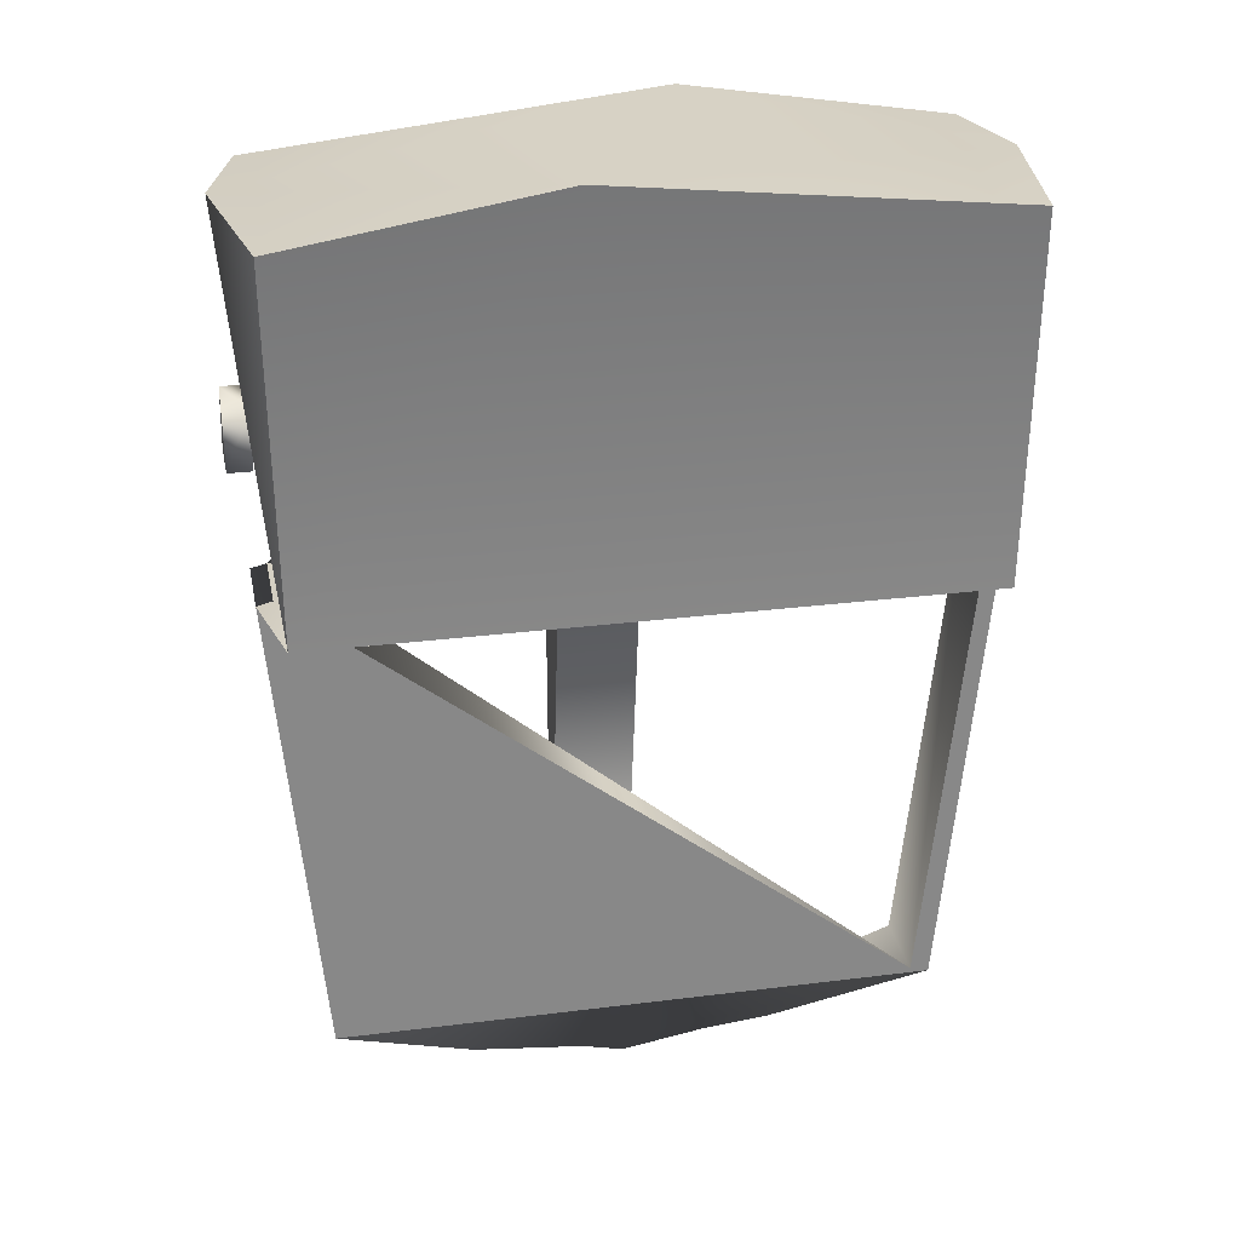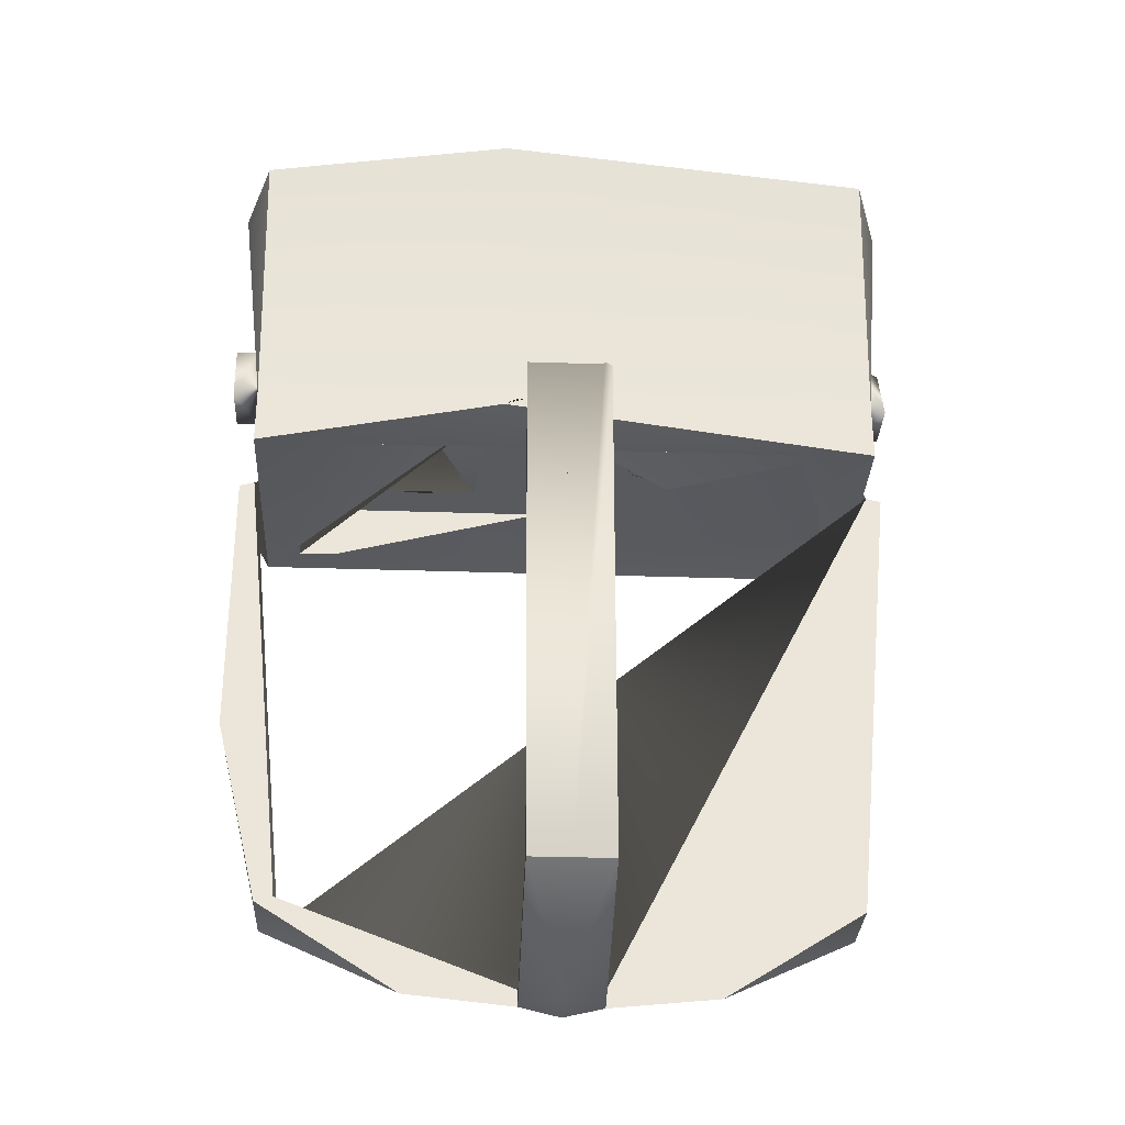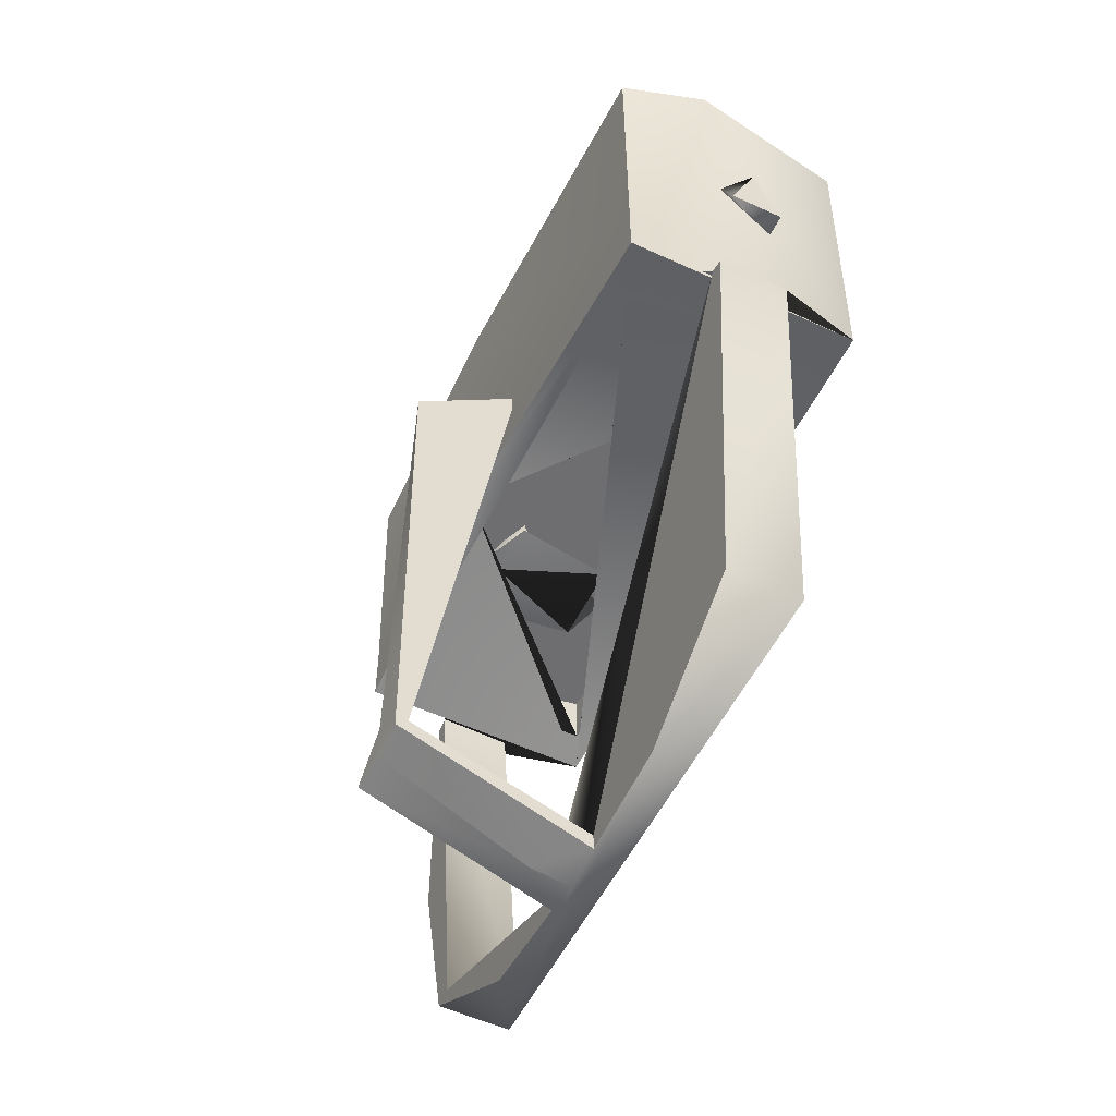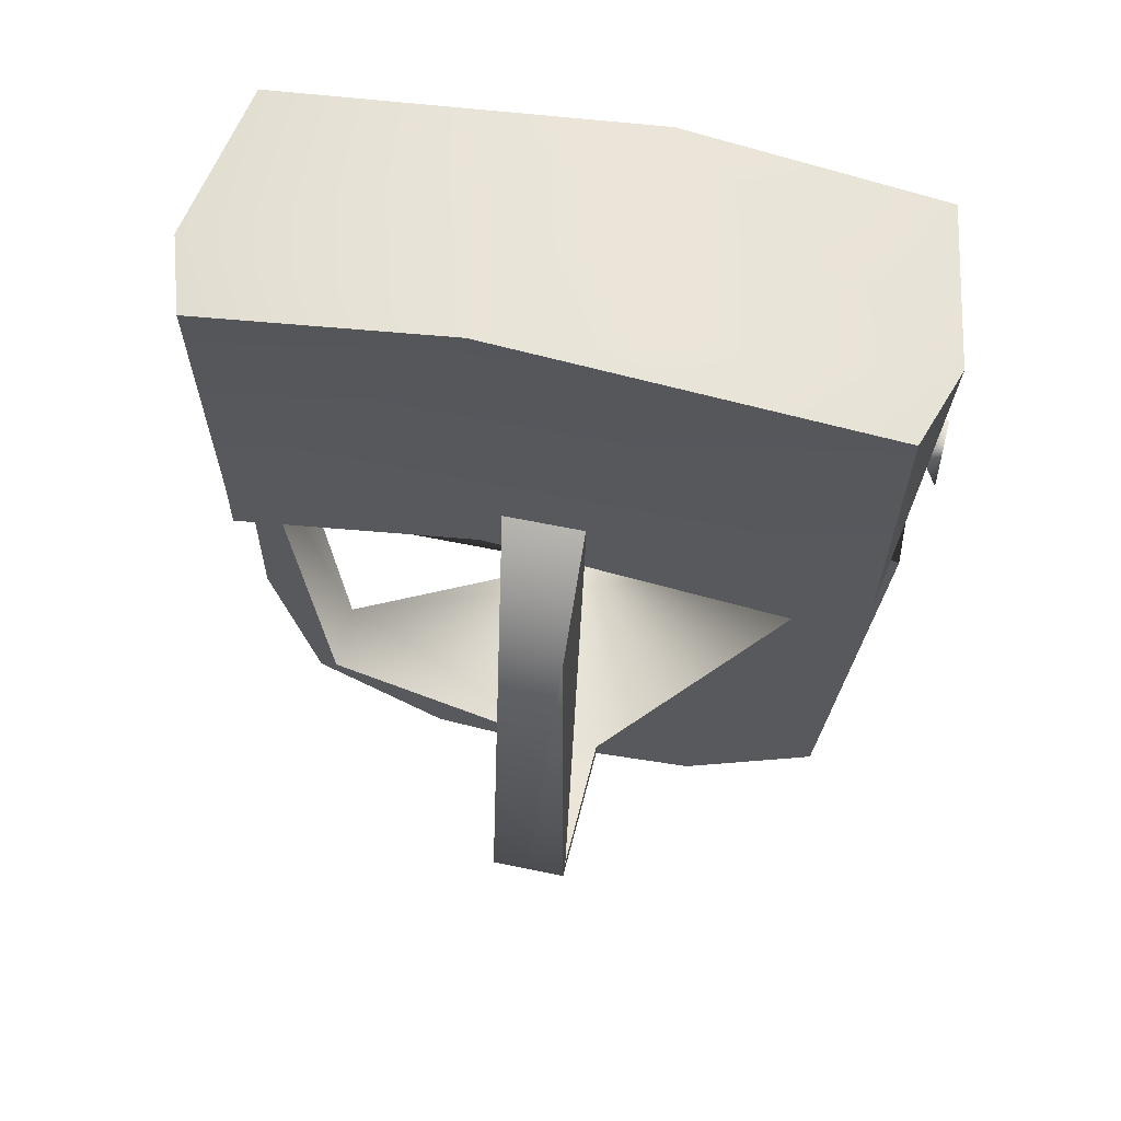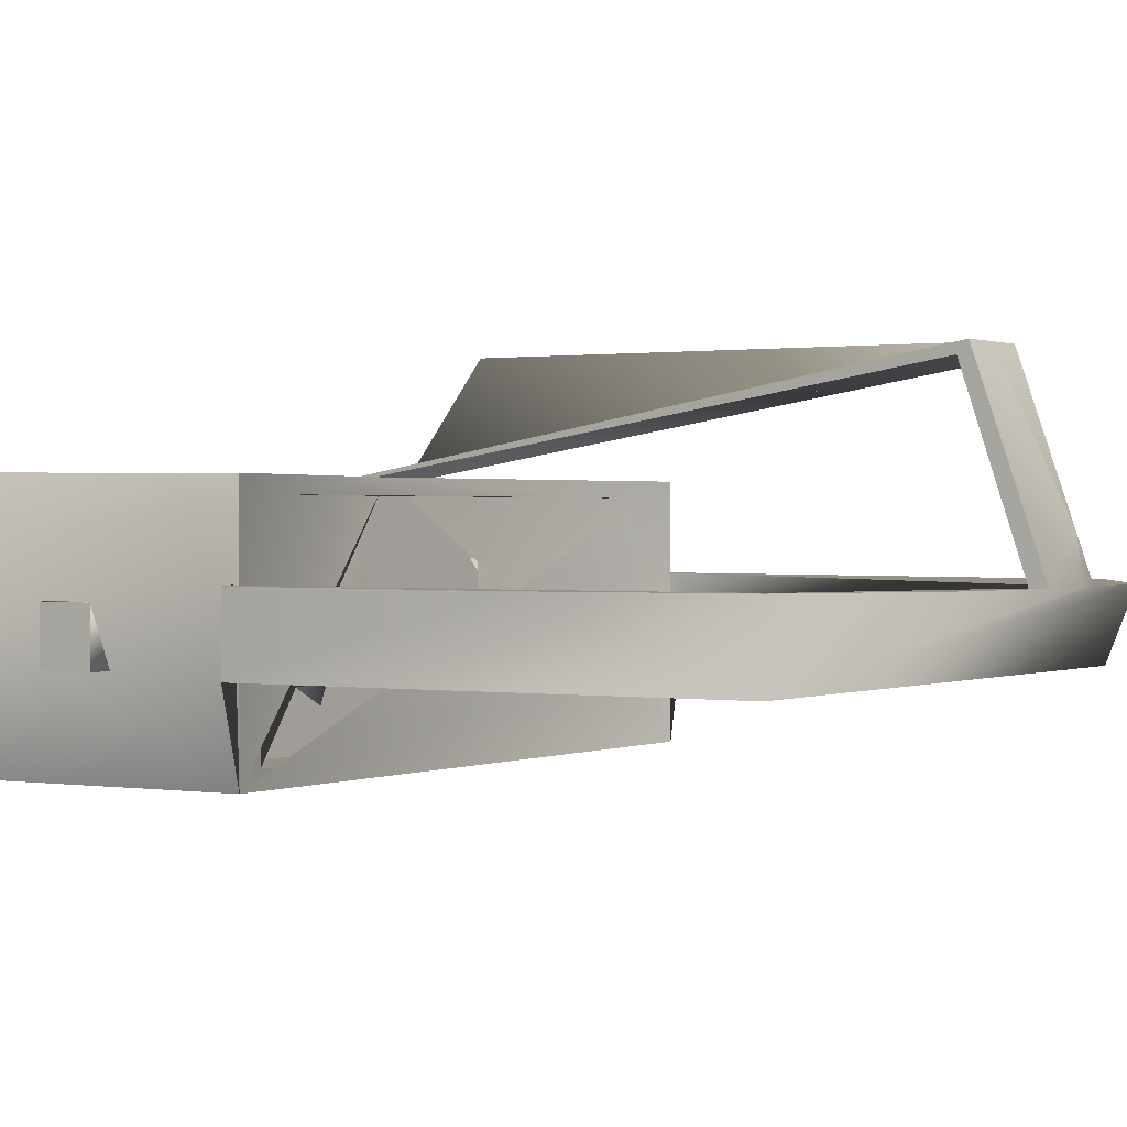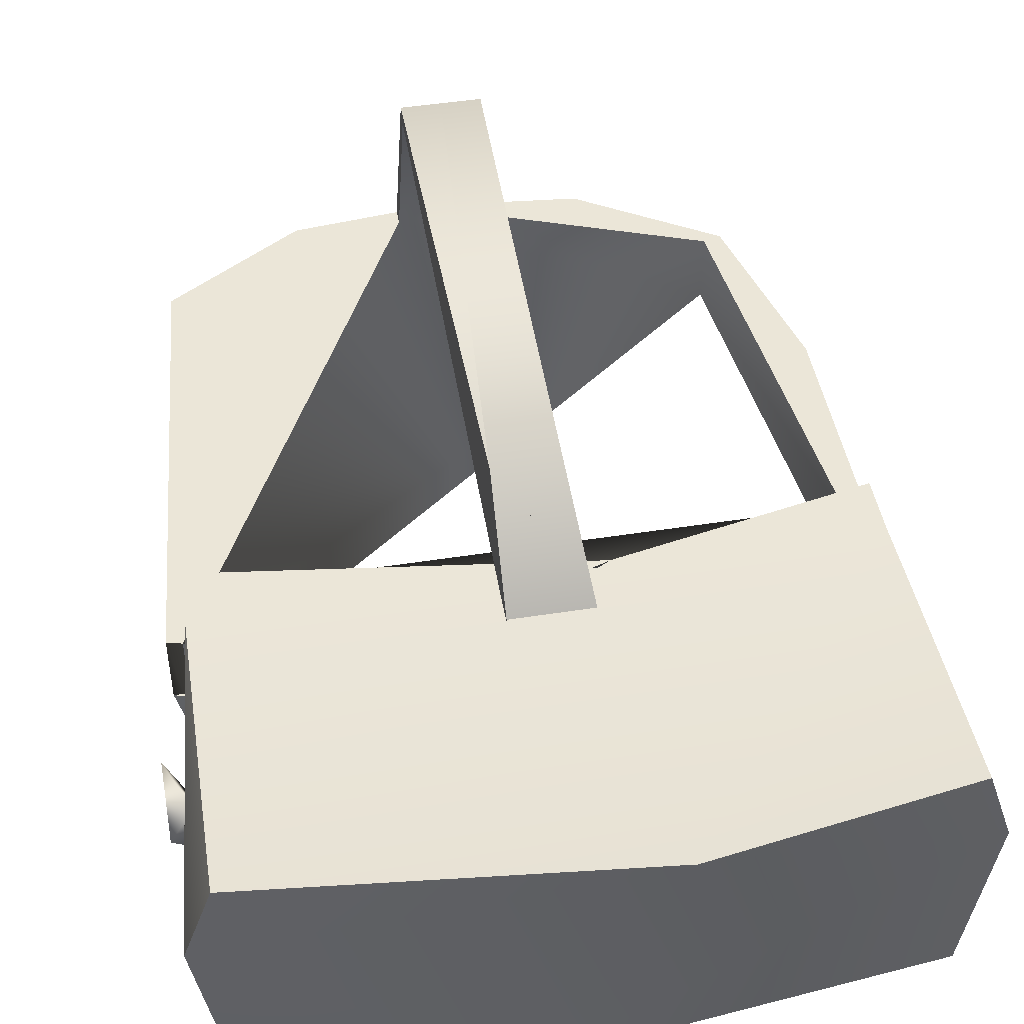
<metadata>
{"format":"obj","ext":"obj","renderer":"f3d","projection":"perspective","resolution":1024,"background":"white","views":[{"elev":27.6,"azim":-11.0,"up":"+Z"},{"elev":-30.9,"azim":177.2,"up":"+Z"},{"elev":-54.4,"azim":-116.1,"up":"+Z"},{"elev":60.0,"azim":-168.0,"up":"+Z"},{"elev":0.9,"azim":124.6,"up":"+Y"},{"elev":46.5,"azim":-10.2,"up":"+Y"}]}
</metadata>
<code>
v 1.817 4.365 -2.054
v 4.566 4.365 -2.054
v 4.566 1.616 -2.054
v 1.817 4.365 -2.473
v 3.191 4.934 -2.473
v 4.566 4.365 -2.473
v 3.191 4.478 -2.517
v 4.243 1.939 -2.517
v 2.14 1.939 -2.517
v 2.14 4.043 -2.305
v 4.243 4.043 -2.305
v 3.191 1.503 -2.305
v 8.175 3.639 0.4053
v 8.175 3.639 -0.891
v 8.175 2.342 -0.891
v 8.175 2.342 0.4053
v 7.645 3.639 0.4053
v 7.645 2.342 -0.891
v 7.645 2.342 0.4053
v -1.817 4.365 -2.054
v -4.566 4.365 -2.054
v -4.566 1.616 -2.054
v -1.817 4.365 -2.473
v -5.135 2.991 -2.473
v -4.566 1.616 -2.473
v -1.704 2.991 -2.517
v -4.679 2.991 -2.517
v -4.243 1.939 -2.517
v -1.704 2.991 -2.305
v -4.243 4.043 -2.305
v -4.243 1.939 -2.305
v -8.175 2.991 0.6738
v -8.175 3.639 -0.891
v -8.175 2.342 -0.891
v -7.645 3.639 0.4053
v -7.645 2.342 -0.891
v -7.645 2.342 0.4053
v -7.462 0.0889 4.273
v -7.462 6.122 4.273
v -7.324 0.1786 -3.801
v -7.324 6.032 -3.801
v -1.492 0.0889 5.238
v -8.119 4.111 4.192
v -7.449 3.978 -3.696
v -7.449 2.233 -3.696
v -7.801 2.233 -3.786
v -7.801 3.978 -3.786
v -6.75 3.978 -14.54
v -6.75 2.233 -14.54
v -3.495 3.978 -16.6
v -7.324 6.032 -2.45
v -0.938 6.032 -1.292
v -0.938 6.032 -1.77
v -0.938 8.522 -3.188
v -0.938 8.391 -15.3
v -0.938 8.116 -15.06
v -0.9457 3.978 -16.48
v -0.9457 3.978 -16.86
v 7.462 0.0889 4.273
v 7.462 6.122 4.273
v 7.324 0.1786 -3.801
v 7.324 6.032 -3.801
v 1.492 6.122 5.238
v 1.465 6.032 -2.604
v 8.119 4.111 4.192
v -6.507 5.652 -2.258
v 7.449 3.978 -3.696
v 7.449 2.233 -3.696
v 7.801 2.233 -3.786
v 7.801 3.978 -3.786
v 7.801 3.978 -10.21
v 6.323 3.978 -14.43
v 6.323 2.233 -14.43
v 6.75 3.978 -14.54
v 6.75 2.233 -14.54
v 3.495 3.978 -16.6
v -1e-06 3.978 -16.65
v -1e-06 3.978 -17.09
v 7.324 6.032 -2.45
v 0.938 6.032 -1.292
v 0 6.032 -1.292
v 0.938 6.032 -1.77
v -0 6.032 -1.77
v 0.938 8.391 -15.3
v -1e-06 8.391 -15.3
v 0.938 8.116 -15.06
v -1e-06 8.116 -15.06
v -1e-06 4.95 -16.95
v 0.9457 3.978 -16.48
v 0.9457 3.978 -16.86
v -6.507 5.652 -3.6
v -6.507 0.5587 -3.6
v 6.507 5.652 -3.6
v 6.507 0.5587 -3.6
v -6.507 0.5587 -2.258
v 6.507 5.652 -2.258
v 7.08 3.954 -2.258
v 6.507 0.5587 -2.258
g High-end_headset_01_Cube.027
f 43 63 39
f 83 87 86
f 40 51 41
f 64 93 91
f 78 87 88
f 92 91 95
f 61 69 70
f 80 51 79
f 61 67 64
f 42 40 61
f 65 61 79
f 56 55 58
f 59 61 65
f 61 92 94
f 68 69 61
f 72 89 73
f 69 71 70
f 74 89 72
f 41 51 64
f 64 51 52
f 91 93 96
f 59 42 61
f 78 77 87
f 91 96 66
f 90 88 84
f 93 97 96
f 64 67 94
f 70 71 72
f 61 62 79
f 38 43 40
f 64 53 83
f 93 94 97
f 56 58 57
f 38 40 42
f 44 64 91
f 80 85 81
f 77 86 87
f 40 44 47
f 89 90 84
f 61 70 67
f 68 61 94
f 89 84 86
f 85 88 87
f 42 43 38
f 82 86 80
f 86 84 80
f 94 98 97
f 64 80 79
f 80 81 51
f 85 87 83
f 54 85 55
f 40 47 46
f 43 39 51
f 40 45 61
f 40 41 64
f 40 64 44
f 64 83 82
f 75 78 90
f 51 39 63
f 83 86 82
f 91 66 95
f 42 63 43
f 45 40 46
f 77 89 86
f 80 84 85
f 84 88 85
f 45 46 49
f 45 49 73
f 62 64 79
f 89 77 73
f 44 45 73
f 44 73 57
f 46 47 48
f 46 48 49
f 47 44 57
f 47 57 48
f 55 88 58
f 50 57 58
f 77 87 57
f 55 85 88
f 79 51 63
f 43 51 40
f 83 53 56
f 53 52 54
f 98 96 97
f 95 66 96
f 53 54 56
f 83 56 87
f 48 57 50
f 50 49 48
f 76 75 90
f 90 89 76
f 94 92 98
f 57 73 77
f 75 58 78
f 98 95 96
f 45 44 91
f 74 75 76
f 65 79 60
f 76 89 74
f 61 45 91
f 61 91 92
f 71 75 74
f 92 95 98
f 87 56 57
f 68 73 75
f 67 73 68
f 42 65 63
f 52 81 85
f 52 85 54
f 52 51 81
f 64 94 93
f 56 54 55
f 67 68 94
f 42 59 65
f 81 85 83
f 64 82 80
f 74 72 71
f 67 70 72
f 72 73 67
f 75 50 58
f 79 63 60
f 90 78 88
f 61 64 62
f 65 60 63
f 64 52 53
f 49 50 75
f 58 88 78
f 75 73 49
f 69 68 75
f 75 71 69
f 12 10 11
f 29 31 30
f 13 17 19
f 6 8 7
f 14 17 13
f 1 5 4
f 21 24 22
f 24 27 28
f 16 19 15
f 23 27 24
f 21 23 24
f 24 28 25
f 25 26 23
f 8 9 10
f 2 6 5
f 32 37 35
f 32 34 37
f 33 35 36
f 7 11 10
f 3 4 6
f 34 33 36
f 8 12 11
f 8 10 12
f 23 26 27
f 26 29 27
f 34 32 33
f 27 30 31
f 28 29 26
f 15 19 18
f 9 7 10
f 28 31 29
f 14 18 17
f 6 4 8
f 33 32 35
f 27 29 30
f 4 9 8
f 27 31 28
f 5 6 7
f 4 7 9
f 2 3 6
f 3 1 4
f 14 13 15
f 15 18 14
f 34 36 37
f 1 2 5
f 7 8 11
f 20 25 23
f 22 24 25
f 25 28 26
f 13 19 16
f 22 25 20
f 20 23 21
f 4 5 7
f 16 15 13

</code>
